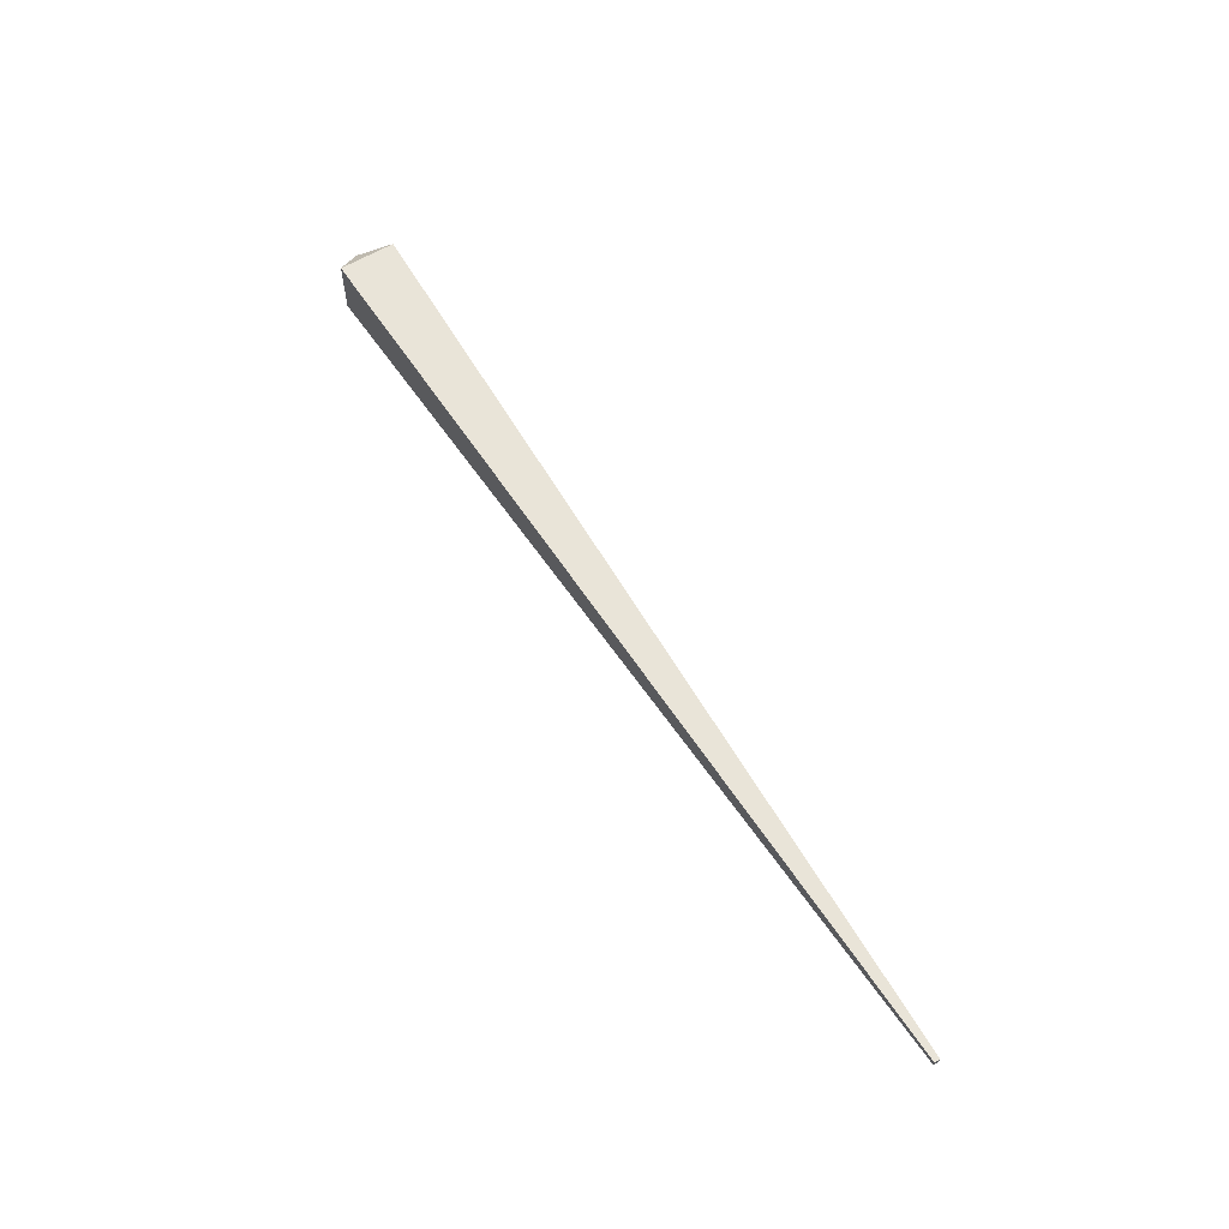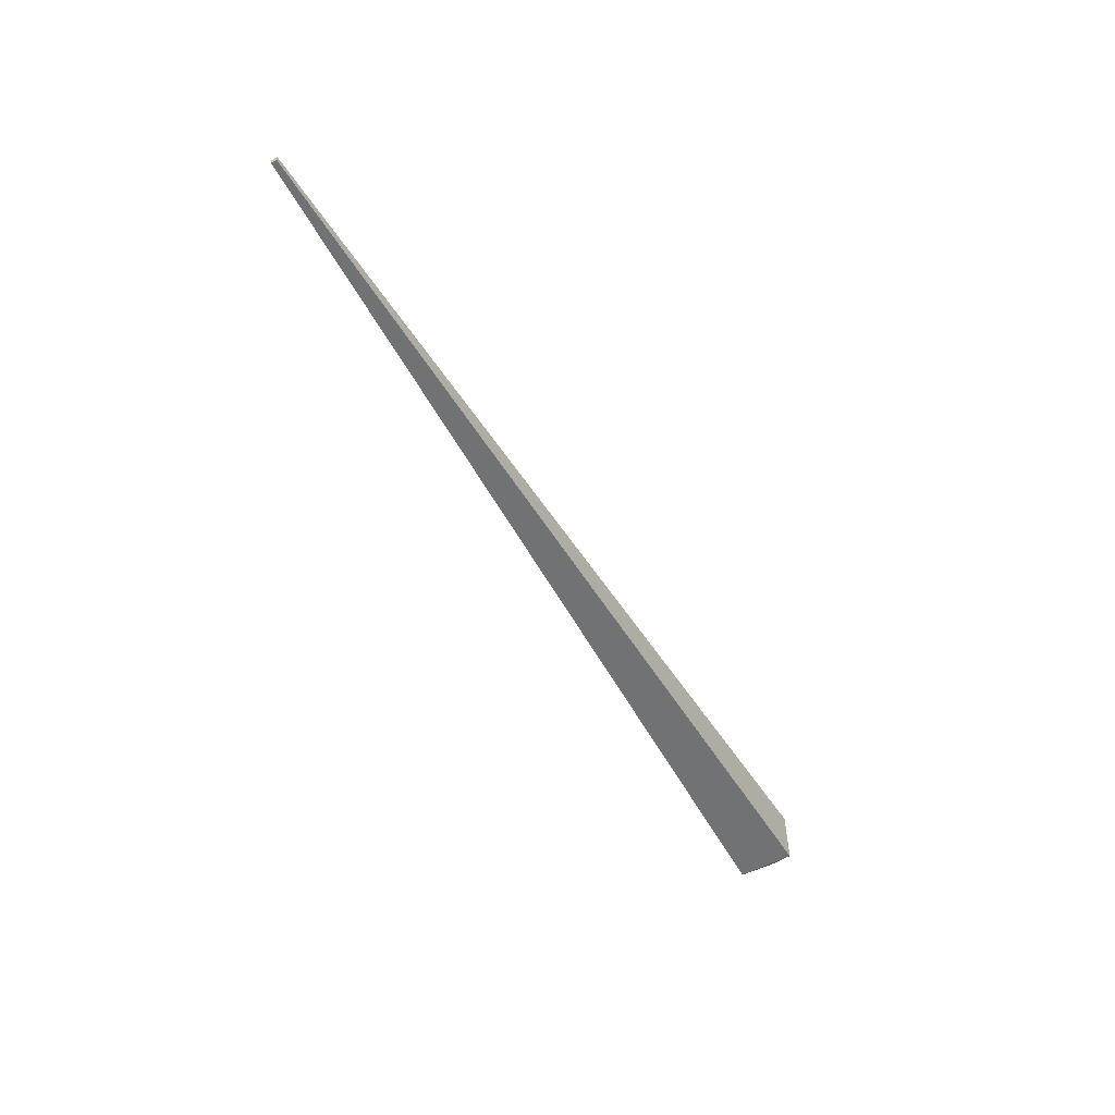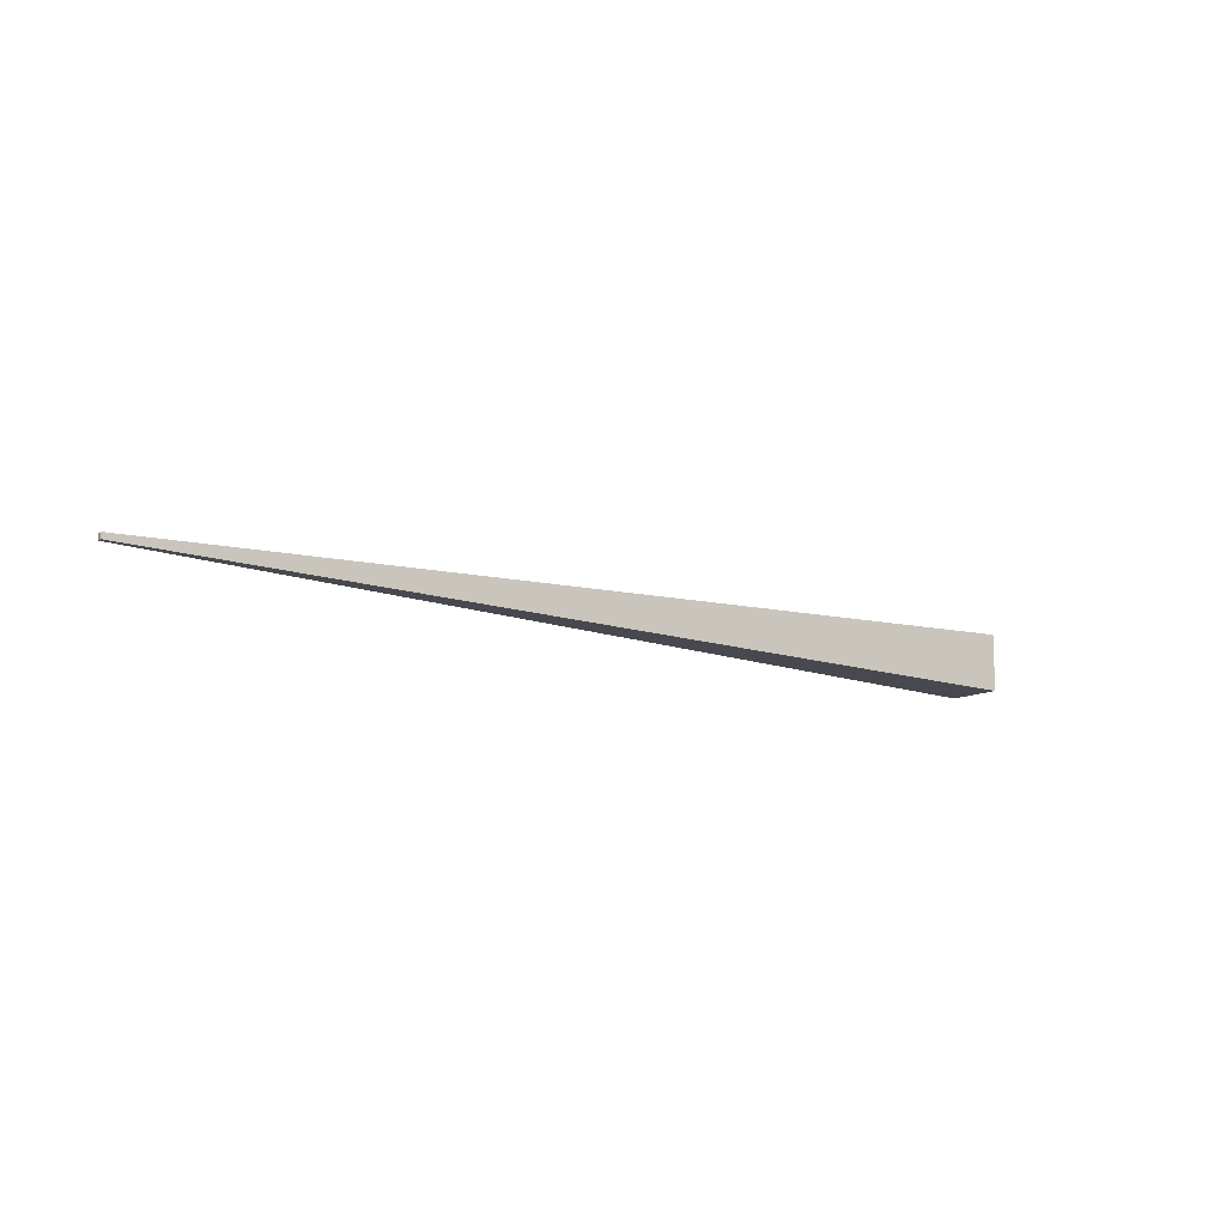
<metadata>
{"format":"obj","ext":"obj","renderer":"f3d","projection":"perspective","resolution":1024,"background":"white","views":[{"elev":59.8,"azim":58.1,"up":"+Z"},{"elev":-54.1,"azim":120.0,"up":"+Y"},{"elev":-11.8,"azim":143.8,"up":"+Y"}]}
</metadata>
<code>
g Bone04
v 1.682 -0.005 0.005
v 1.682 0.005 0.005
v 1.682 -0.005 -0.005
v 1.682 0.005 -0.005
v 0.05 0.05 0.05
v 0.05 0.05 -0.05
v 1.682 0.005 0.005
v 1.682 0.005 -0.005
v 0.05 -0.05 0.05
v 0.05 0.05 0.05
v 1.682 -0.005 0.005
v 1.682 0.005 0.005
v 1.682 -0.005 -0.005
v 1.682 0.005 -0.005
v 0.05 -0.05 -0.05
v 0.05 0.05 -0.05
v 1.682 -0.005 0.005
v 1.682 -0.005 -0.005
v 0.05 -0.05 0.05
v 0.05 -0.05 -0.05
v 0 0 0
v 0.05 0.05 0.05
v 0.05 -0.05 0.05
v 0 0 0
v 0.05 0.05 -0.05
v 0.05 0.05 0.05
v 0 0 0
v 0.05 -0.05 -0.05
v 0.05 0.05 -0.05
v 0 0 0
v 0.05 -0.05 0.05
v 0.05 -0.05 -0.05
g Bone04_0
f 3 2 1
f 2 3 4
f 7 6 5
f 6 7 8
f 11 10 9
f 10 11 12
f 15 14 13
f 14 15 16
f 19 18 17
f 18 19 20
f 23 22 21
f 26 25 24
f 29 28 27
f 32 31 30

</code>
